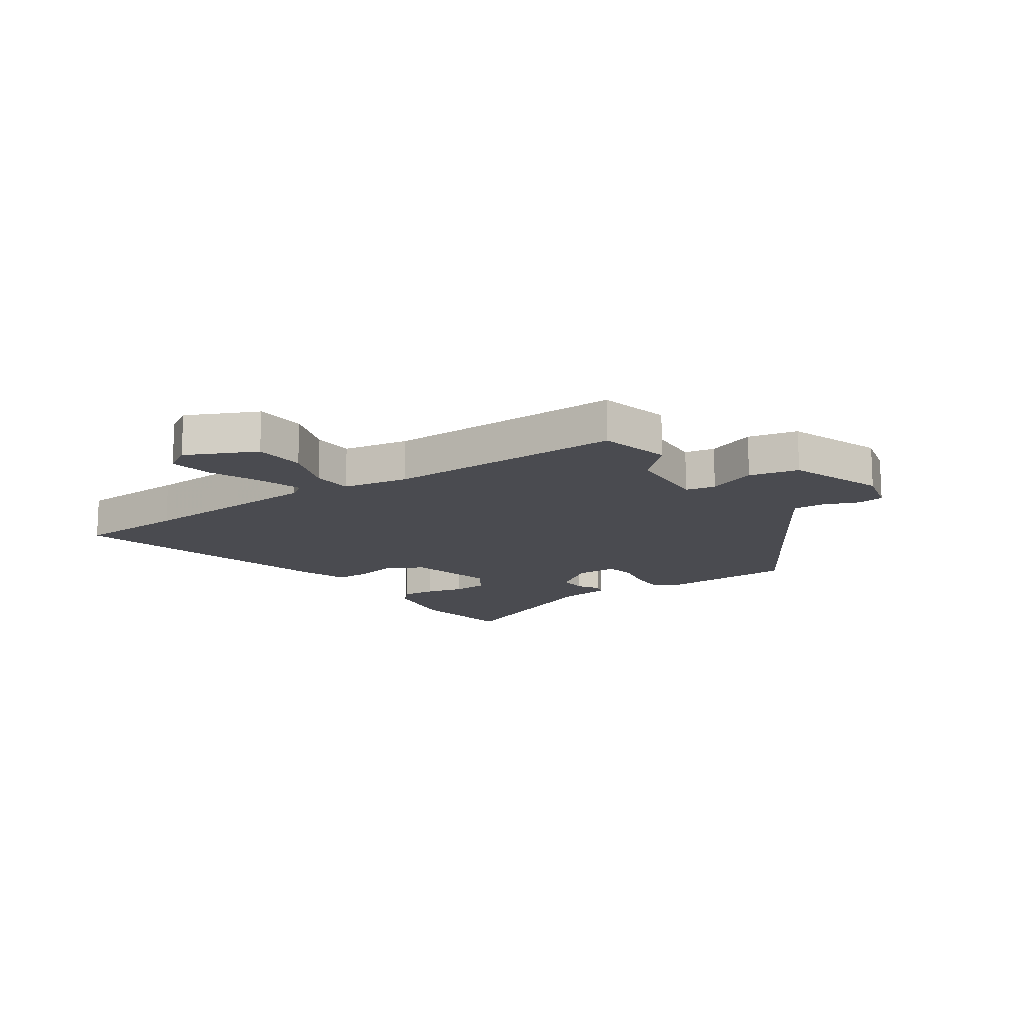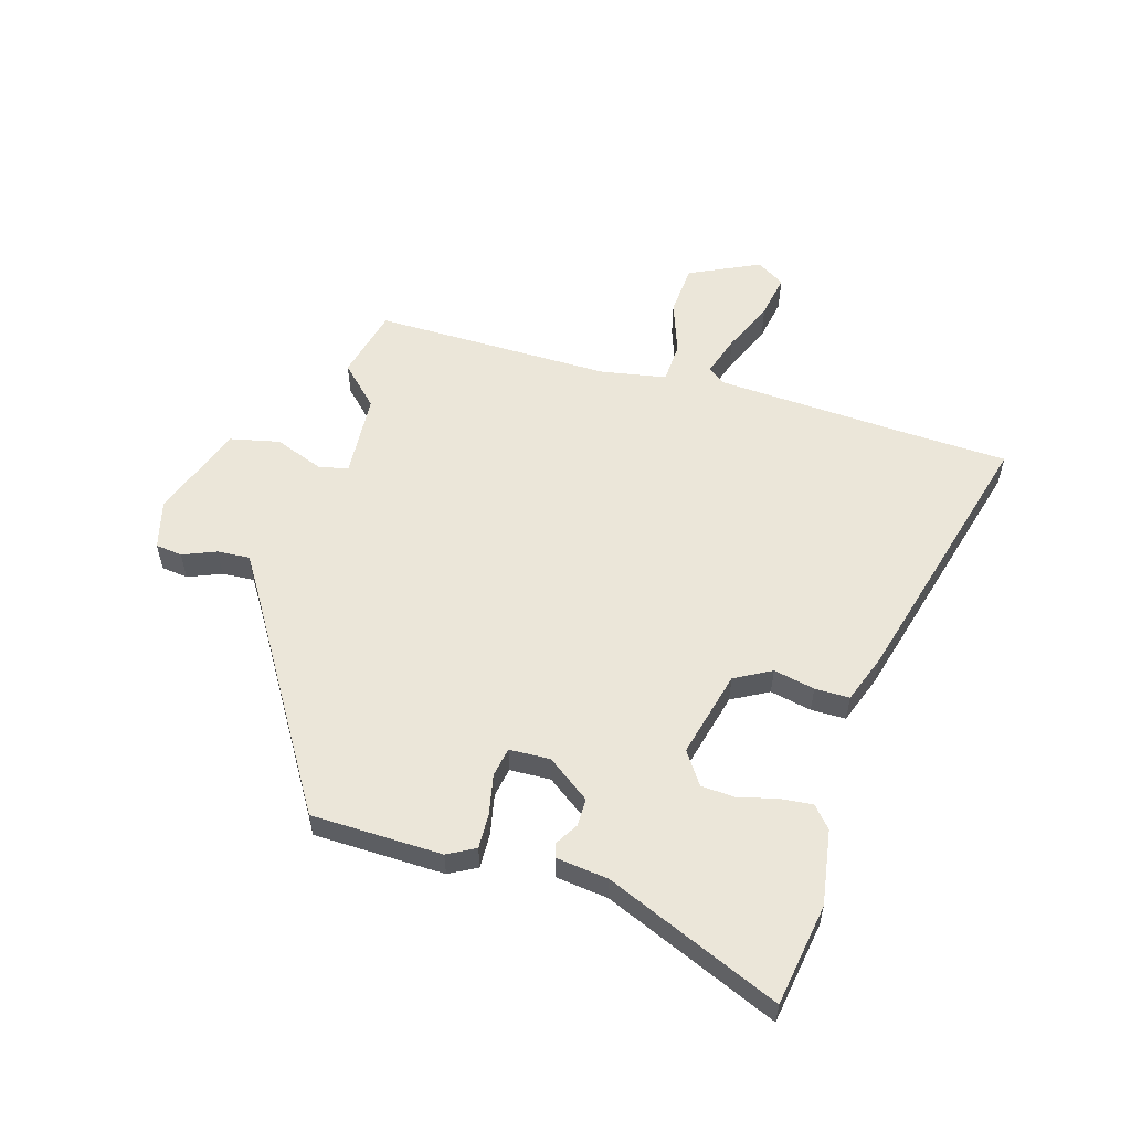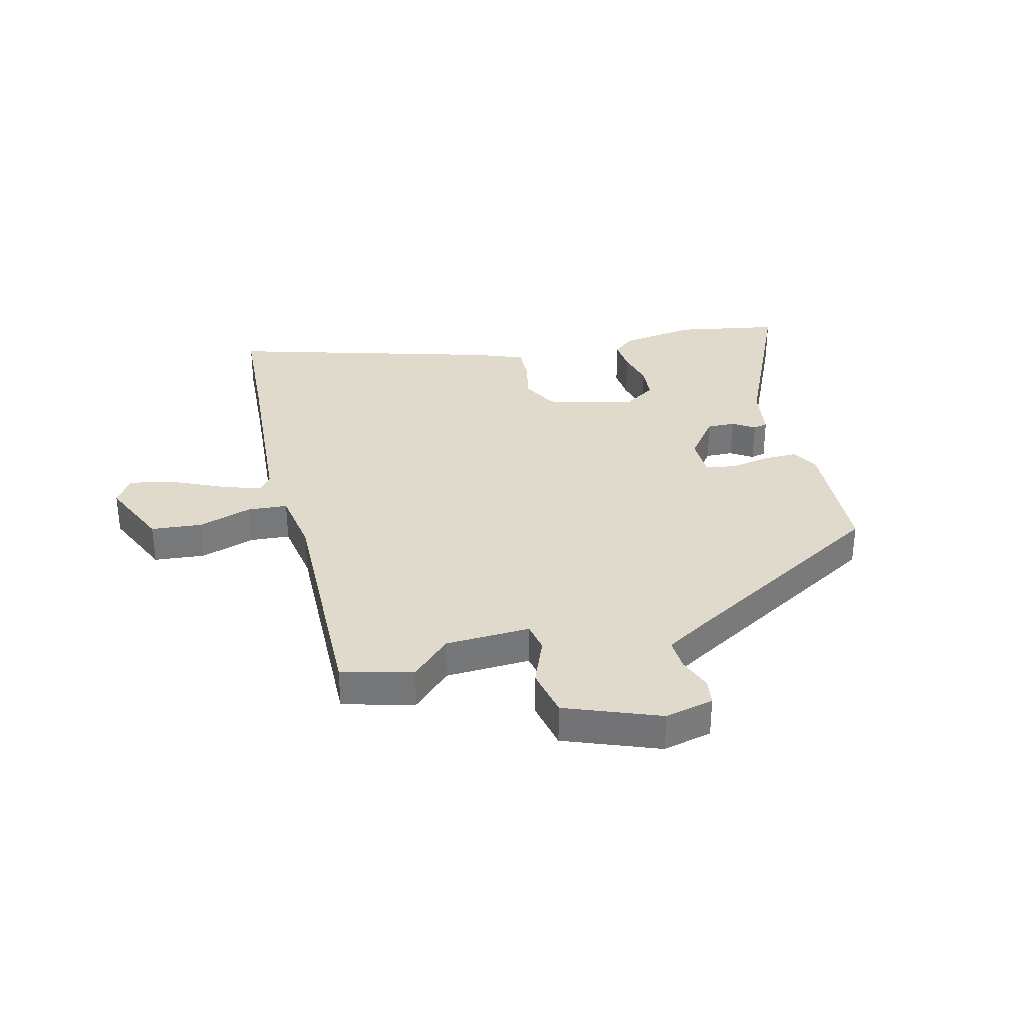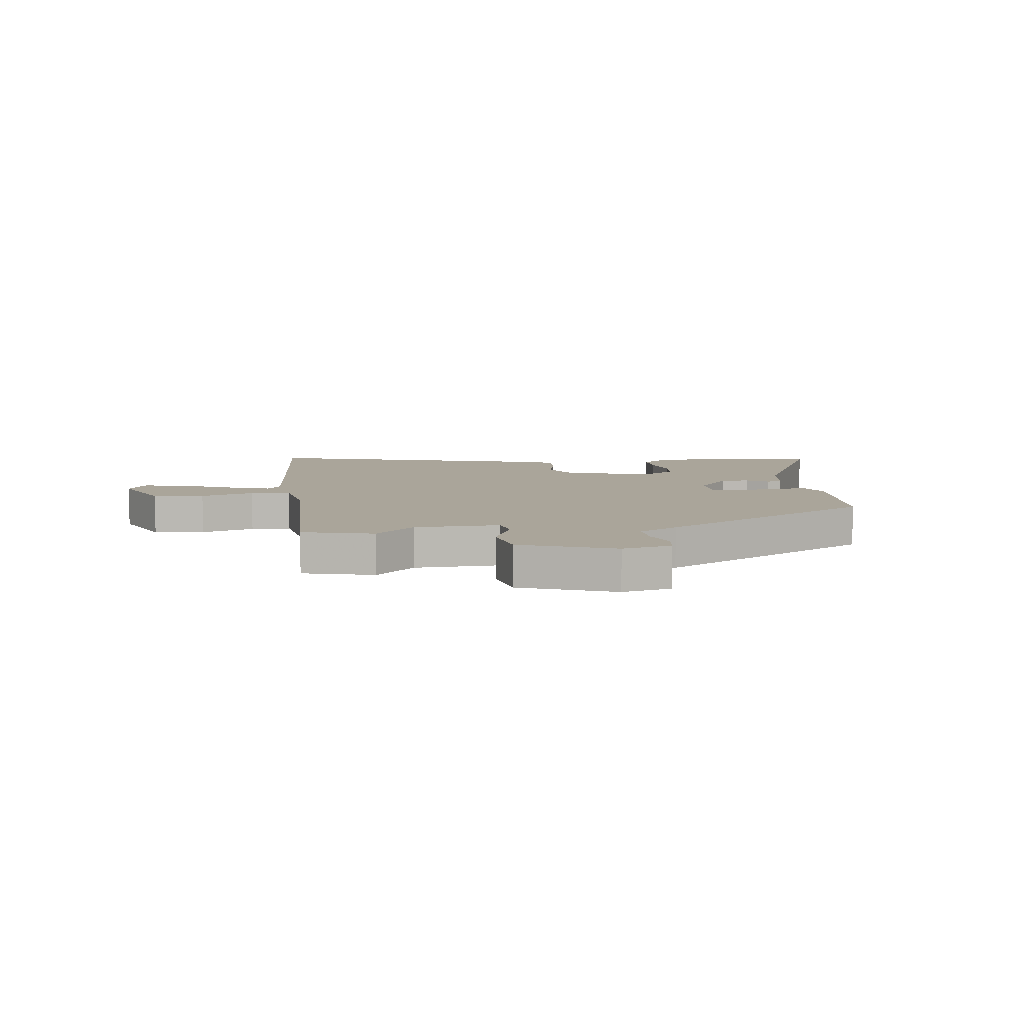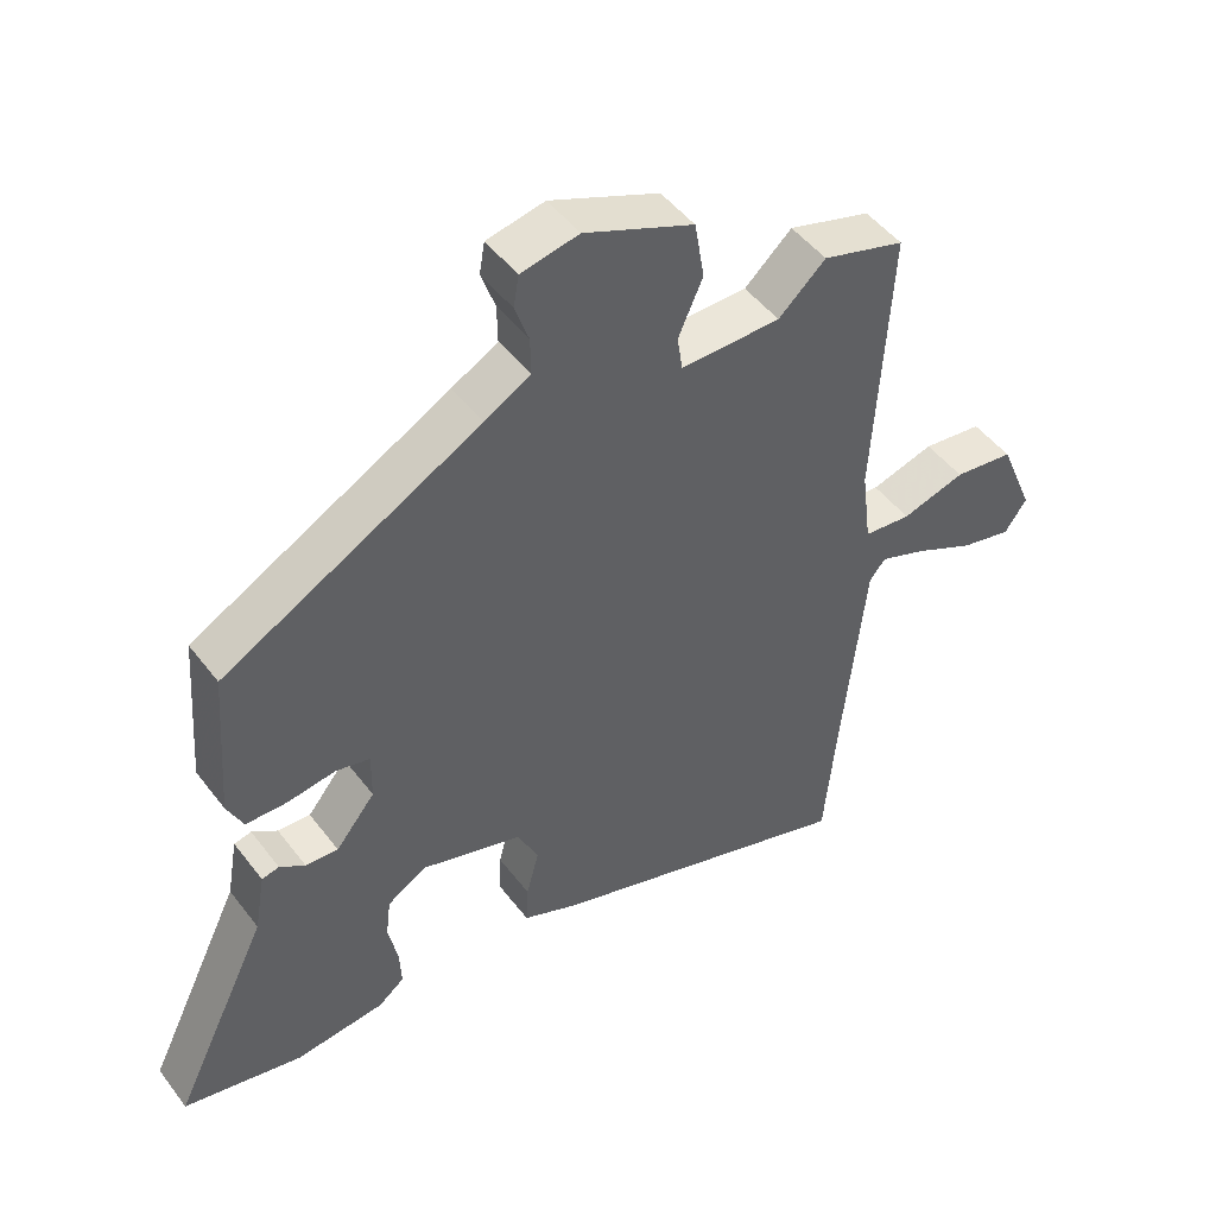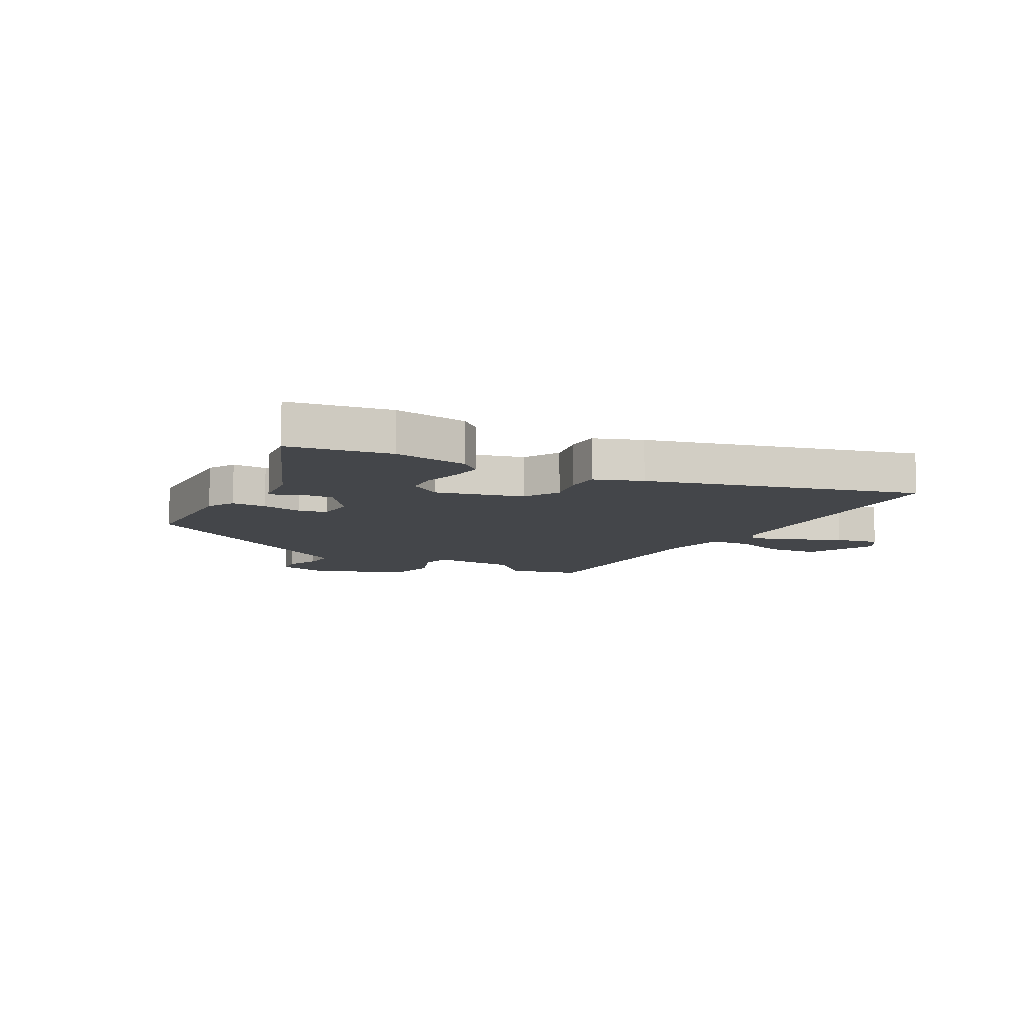
<metadata>
{"format":"obj","ext":"obj","renderer":"f3d","projection":"perspective","resolution":1024,"background":"white","views":[{"elev":-14.5,"azim":-58.4,"up":"+Y"},{"elev":56.2,"azim":103.6,"up":"+Y"},{"elev":33.1,"azim":-15.8,"up":"+Y"},{"elev":7.7,"azim":-9.1,"up":"+Y"},{"elev":48.1,"azim":144.6,"up":"+Z"},{"elev":-9.5,"azim":148.4,"up":"+Y"}]}
</metadata>
<code>
v 0.489 0.07 0.323
v 0.506 0.07 0.093
v 0.482 0.07 0.043
v 0.42 0.07 0.042
v 0.348 0.07 0.053
v 0.297 0.07 0.041
v 0.298 0.07 -0.031
v 0.357 0.07 -0.104
v 0.406 0.07 -0.101
v 0.444 0.07 -0.075
v 0.47 0.07 -0.081
v 0.486 0.07 -0.172
v 0.631 0.07 -0.472
v 0.452 0.07 -0.51
v 0.318 0.07 -0.495
v 0.279 0.07 -0.464
v 0.282 0.07 -0.406
v 0.296 0.07 -0.338
v 0.289 0.07 -0.278
v 0.23 0.07 -0.242
v 0.078 0.07 -0.288
v 0.046 0.07 -0.354
v 0.065 0.07 -0.426
v 0.068 0.07 -0.487
v -0.015 0.07 -0.522
v -0.484 0.07 -0.672
v -0.502 0.07 -0.48
v -0.537 0.07 -0.15
v -0.561 0.07 -0.12
v -0.632 0.07 -0.147
v -0.722 0.07 -0.191
v -0.799 0.07 -0.209
v -0.832 0.07 -0.161
v -0.78 0.07 -0.035
v -0.69 0.07 -0.024
v -0.595 0.07 -0.052
v -0.524 0.07 -0.045
v -0.509 0.07 0.072
v -0.533 0.07 0.49
v -0.409 0.07 0.527
v -0.338 0.07 0.462
v -0.188 0.07 0.46
v -0.18 0.07 0.513
v -0.217 0.07 0.597
v -0.202 0.07 0.685
v -0.038 0.07 0.754
v 0.049 0.07 0.736
v 0.057 0.07 0.689
v 0.036 0.07 0.629
v 0.035 0.07 0.572
v 0.104 0.07 0.533
v 0.489 0 0.323
v 0.506 0 0.093
v 0.482 0 0.043
v 0.42 0 0.042
v 0.348 0 0.053
v 0.297 0 0.041
v 0.298 0 -0.031
v 0.357 0 -0.104
v 0.406 0 -0.101
v 0.444 0 -0.075
v 0.47 0 -0.081
v 0.486 0 -0.172
v 0.631 0 -0.472
v 0.452 0 -0.51
v 0.318 0 -0.495
v 0.279 0 -0.464
v 0.282 0 -0.406
v 0.296 0 -0.338
v 0.289 0 -0.278
v 0.23 0 -0.242
v 0.078 0 -0.288
v 0.046 0 -0.354
v 0.065 0 -0.426
v 0.068 0 -0.487
v -0.015 0 -0.522
v -0.484 0 -0.672
v -0.502 0 -0.48
v -0.537 0 -0.15
v -0.561 0 -0.12
v -0.632 0 -0.147
v -0.722 0 -0.191
v -0.799 0 -0.209
v -0.832 0 -0.161
v -0.78 0 -0.035
v -0.69 0 -0.024
v -0.595 0 -0.052
v -0.524 0 -0.045
v -0.509 0 0.072
v -0.533 0 0.49
v -0.409 0 0.527
v -0.338 0 0.462
v -0.188 0 0.46
v -0.18 0 0.513
v -0.217 0 0.597
v -0.202 0 0.685
v -0.038 0 0.754
v 0.049 0 0.736
v 0.057 0 0.689
v 0.036 0 0.629
v 0.035 0 0.572
v 0.104 0 0.533
f 47 48 49
f 46 47 49
f 45 46 49
f 44 45 49
f 43 44 49
f 42 43 49 50
f 38 39 40 41
f 37 38 41 42
f 34 35 36
f 33 34 36
f 32 33 36
f 31 32 36
f 30 31 36
f 29 30 36 37
f 42 50 51
f 37 42 51
f 29 37 51
f 28 29 51
f 25 26 27
f 24 25 27
f 23 24 27
f 22 23 27
f 16 17 18
f 15 16 18
f 14 15 18
f 13 14 18
f 12 13 18
f 12 18 19
f 11 12 19
f 10 11 19
f 9 10 19
f 8 9 19 20
f 3 4 5
f 2 3 5
f 1 2 5
f 51 1 5
f 51 5 6
f 27 28 51
f 22 27 51
f 21 22 51
f 21 51 6 7
f 7 8 20 21
f 100 99 98
f 100 98 97
f 100 97 96
f 100 96 95
f 100 95 94
f 101 100 94 93
f 92 91 90 89
f 93 92 89 88
f 87 86 85
f 87 85 84
f 87 84 83
f 87 83 82
f 87 82 81
f 88 87 81 80
f 102 101 93
f 102 93 88
f 102 88 80
f 102 80 79
f 78 77 76
f 78 76 75
f 78 75 74
f 78 74 73
f 69 68 67
f 69 67 66
f 69 66 65
f 69 65 64
f 69 64 63
f 70 69 63
f 70 63 62
f 70 62 61
f 70 61 60
f 71 70 60 59
f 56 55 54
f 56 54 53
f 56 53 52
f 56 52 102
f 57 56 102
f 102 79 78
f 102 78 73
f 102 73 72
f 58 57 102 72
f 72 71 59 58
f 1 52 53 2
f 2 53 54 3
f 3 54 55 4
f 4 55 56 5
f 5 56 57 6
f 6 57 58 7
f 7 58 59 8
f 8 59 60 9
f 9 60 61 10
f 10 61 62 11
f 11 62 63 12
f 12 63 64 13
f 13 64 65 14
f 14 65 66 15
f 15 66 67 16
f 16 67 68 17
f 17 68 69 18
f 18 69 70 19
f 19 70 71 20
f 20 71 72 21
f 21 72 73 22
f 22 73 74 23
f 23 74 75 24
f 24 75 76 25
f 25 76 77 26
f 26 77 78 27
f 27 78 79 28
f 28 79 80 29
f 29 80 81 30
f 30 81 82 31
f 31 82 83 32
f 32 83 84 33
f 33 84 85 34
f 34 85 86 35
f 35 86 87 36
f 36 87 88 37
f 37 88 89 38
f 38 89 90 39
f 39 90 91 40
f 40 91 92 41
f 41 92 93 42
f 42 93 94 43
f 43 94 95 44
f 44 95 96 45
f 45 96 97 46
f 46 97 98 47
f 47 98 99 48
f 48 99 100 49
f 49 100 101 50
f 50 101 102 51
f 51 102 52 1

</code>
